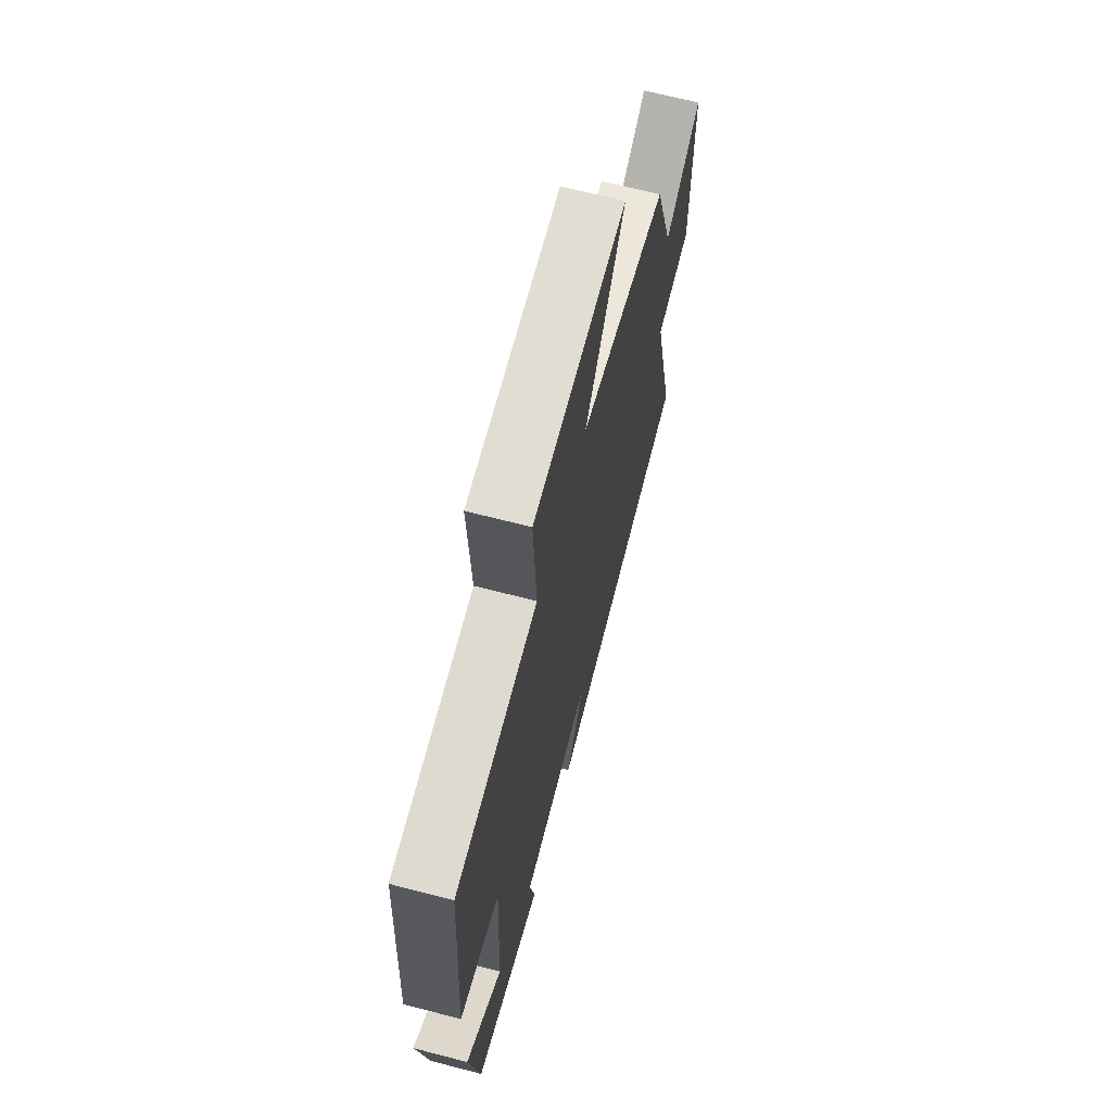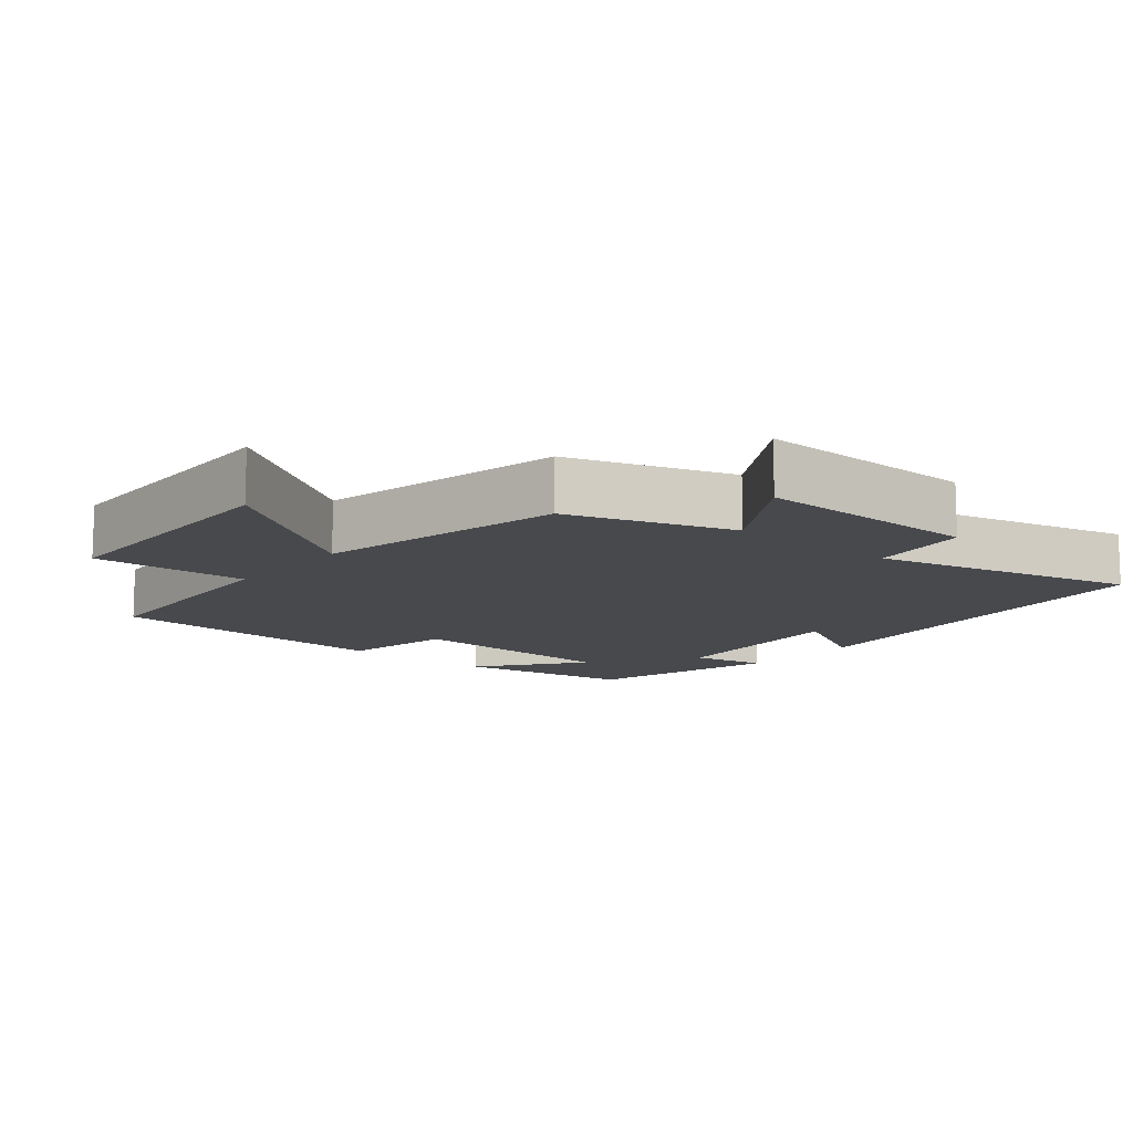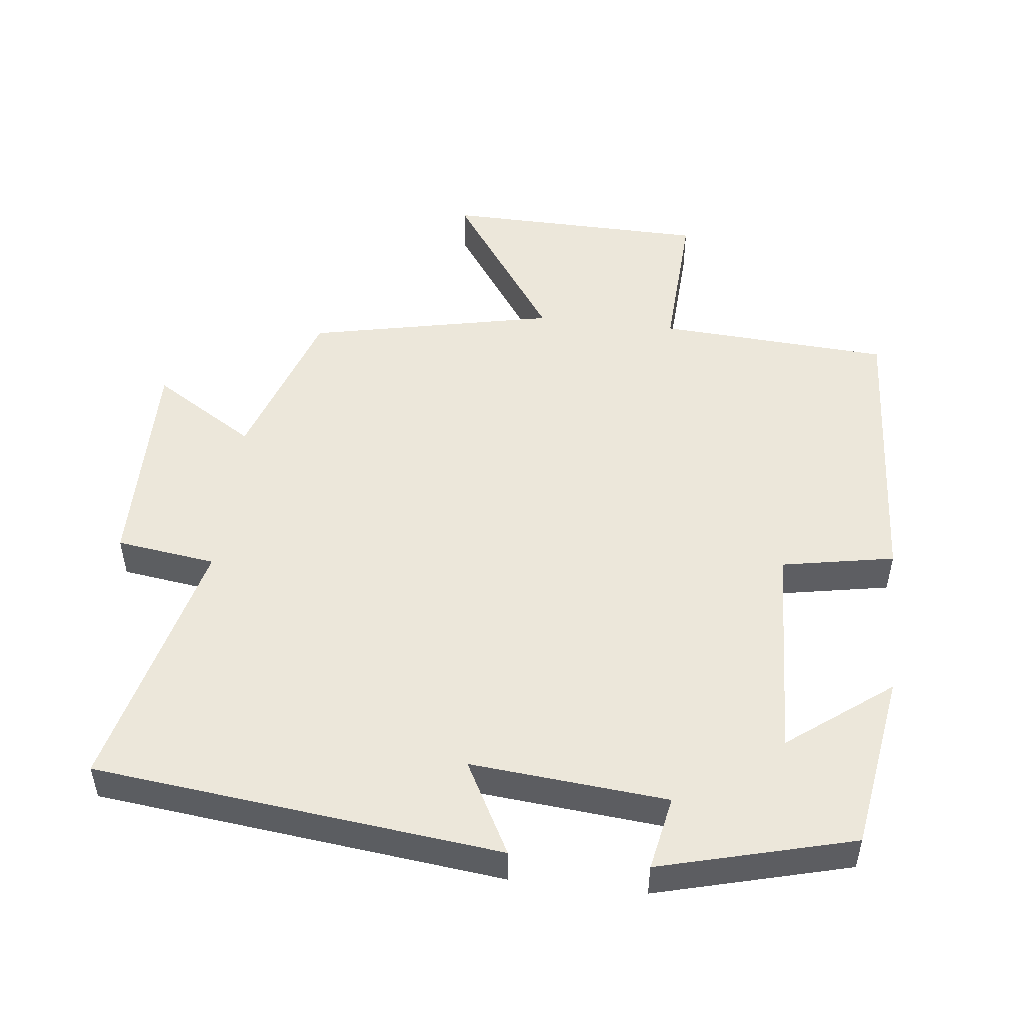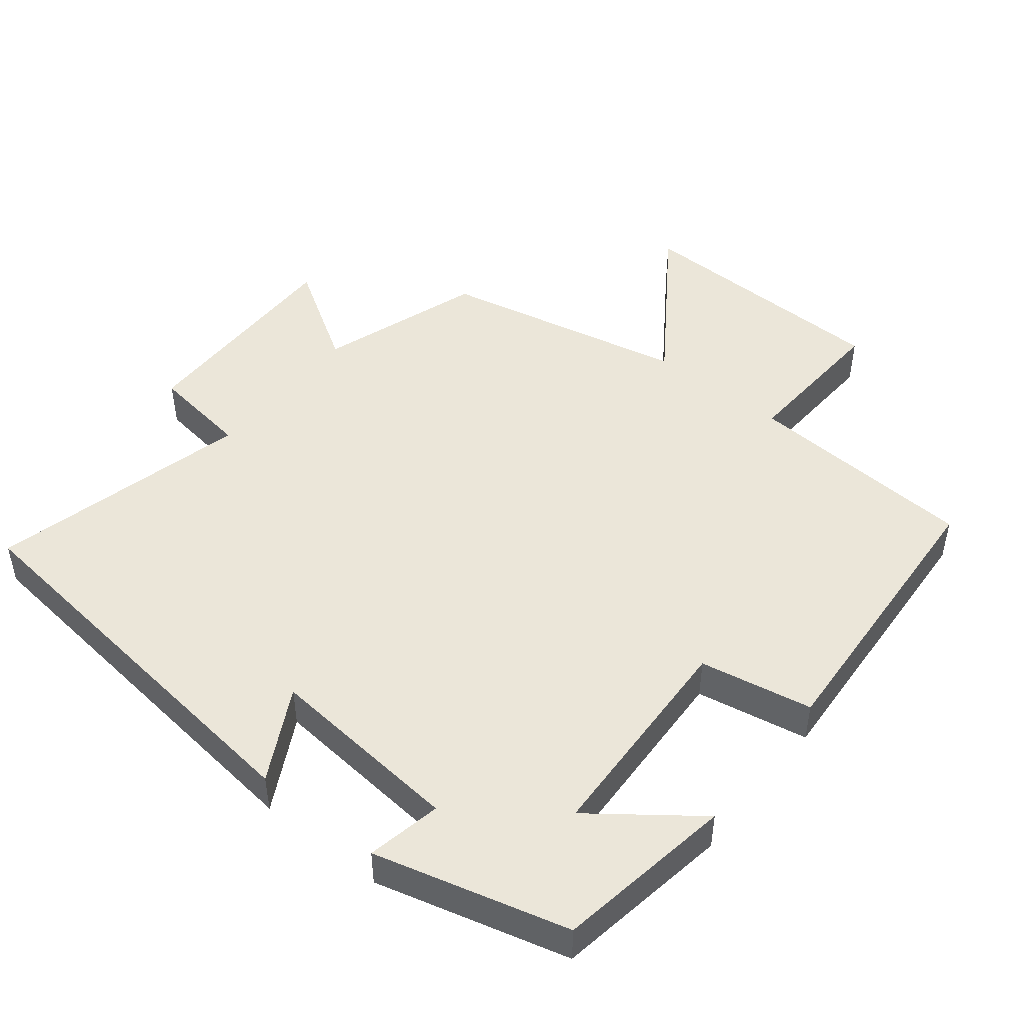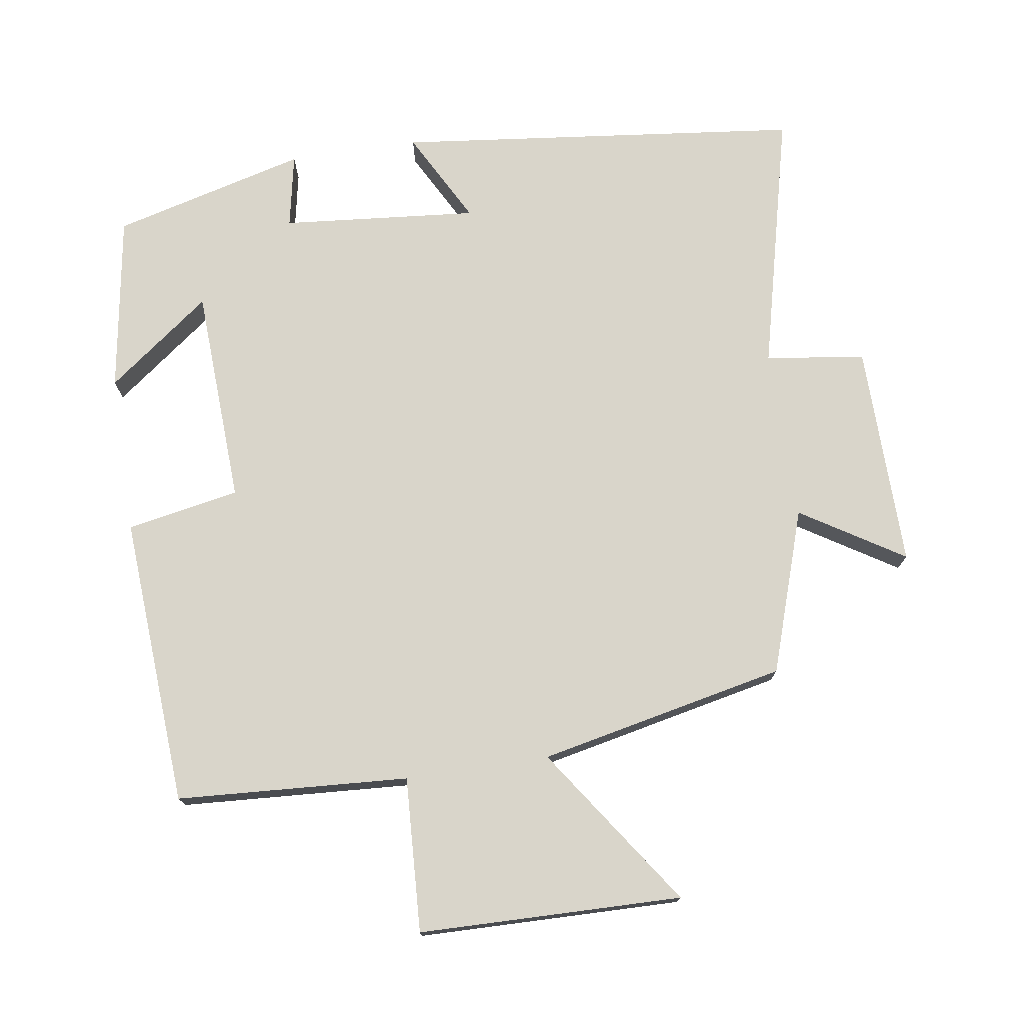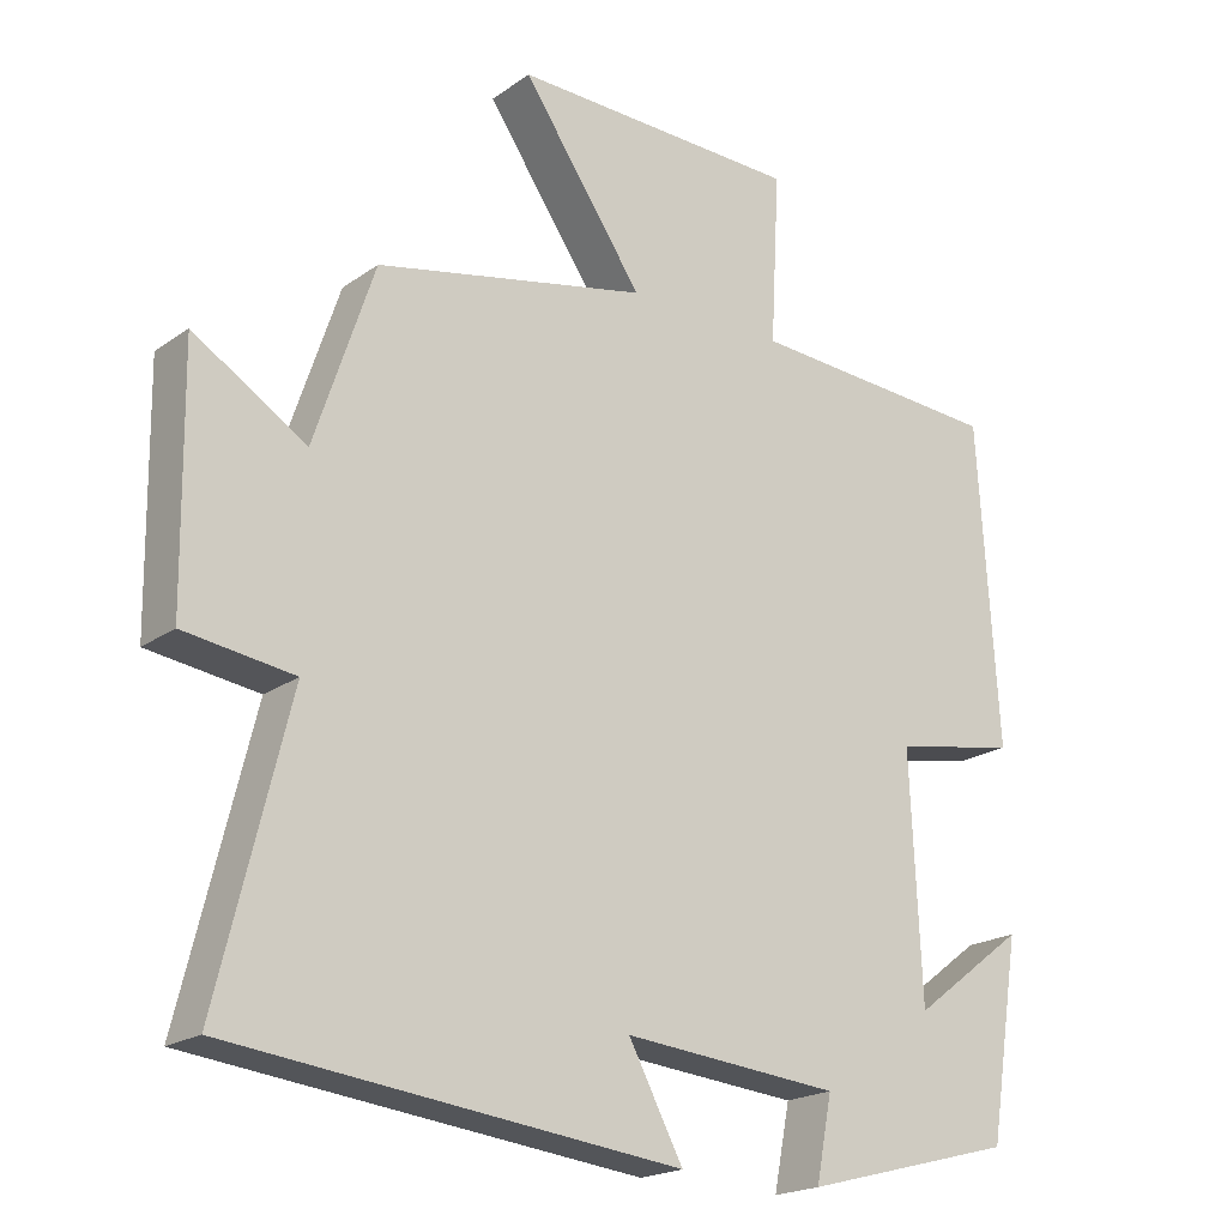
<metadata>
{"format":"obj","ext":"obj","renderer":"f3d","projection":"perspective","resolution":1024,"background":"white","views":[{"elev":66.9,"azim":-75.4,"up":"+Z"},{"elev":-12.0,"azim":50.1,"up":"+Y"},{"elev":50.3,"azim":-173.5,"up":"+Y"},{"elev":47.5,"azim":-141.4,"up":"+Y"},{"elev":74.7,"azim":-8.7,"up":"+Y"},{"elev":-20.1,"azim":141.9,"up":"+Z"}]}
</metadata>
<code>
v 0.592 0.07 -0.433
v 0.009 0.07 -0.5
v 0.08 0.07 -0.367
v -0.202 0.07 -0.393
v -0.181 0.07 -0.5
v -0.459 0.07 -0.427
v -0.5 0.07 -0.171
v -0.352 0.07 -0.283
v -0.338 0.07 0.031
v -0.5 0.07 0.061
v -0.474 0.07 0.479
v -0.141 0.07 0.5
v -0.153 0.07 0.722
v 0.225 0.07 0.73
v 0.067 0.07 0.5
v 0.422 0.07 0.425
v 0.5 0.07 0.191
v 0.647 0.07 0.283
v 0.643 0.07 -0.039
v 0.5 0.07 -0.059
v 0.592 0 -0.433
v 0.009 0 -0.5
v 0.08 0 -0.367
v -0.202 0 -0.393
v -0.181 0 -0.5
v -0.459 0 -0.427
v -0.5 0 -0.171
v -0.352 0 -0.283
v -0.338 0 0.031
v -0.5 0 0.061
v -0.474 0 0.479
v -0.141 0 0.5
v -0.153 0 0.722
v 0.225 0 0.73
v 0.067 0 0.5
v 0.422 0 0.425
v 0.5 0 0.191
v 0.647 0 0.283
v 0.643 0 -0.039
v 0.5 0 -0.059
f 17 18 19 20
f 15 16 17 20
f 15 20 1
f 12 13 14 15
f 11 12 15
f 10 11 15
f 9 10 15
f 8 9 15 1
f 5 6 7 8
f 4 5 8
f 3 4 8
f 3 8 1
f 1 2 3
f 40 39 38 37
f 40 37 36 35
f 21 40 35
f 35 34 33 32
f 35 32 31
f 35 31 30
f 35 30 29
f 21 35 29 28
f 28 27 26 25
f 28 25 24
f 28 24 23
f 21 28 23
f 23 22 21
f 1 21 22 2
f 2 22 23 3
f 3 23 24 4
f 4 24 25 5
f 5 25 26 6
f 6 26 27 7
f 7 27 28 8
f 8 28 29 9
f 9 29 30 10
f 10 30 31 11
f 11 31 32 12
f 12 32 33 13
f 13 33 34 14
f 14 34 35 15
f 15 35 36 16
f 16 36 37 17
f 17 37 38 18
f 18 38 39 19
f 19 39 40 20
f 20 40 21 1

</code>
